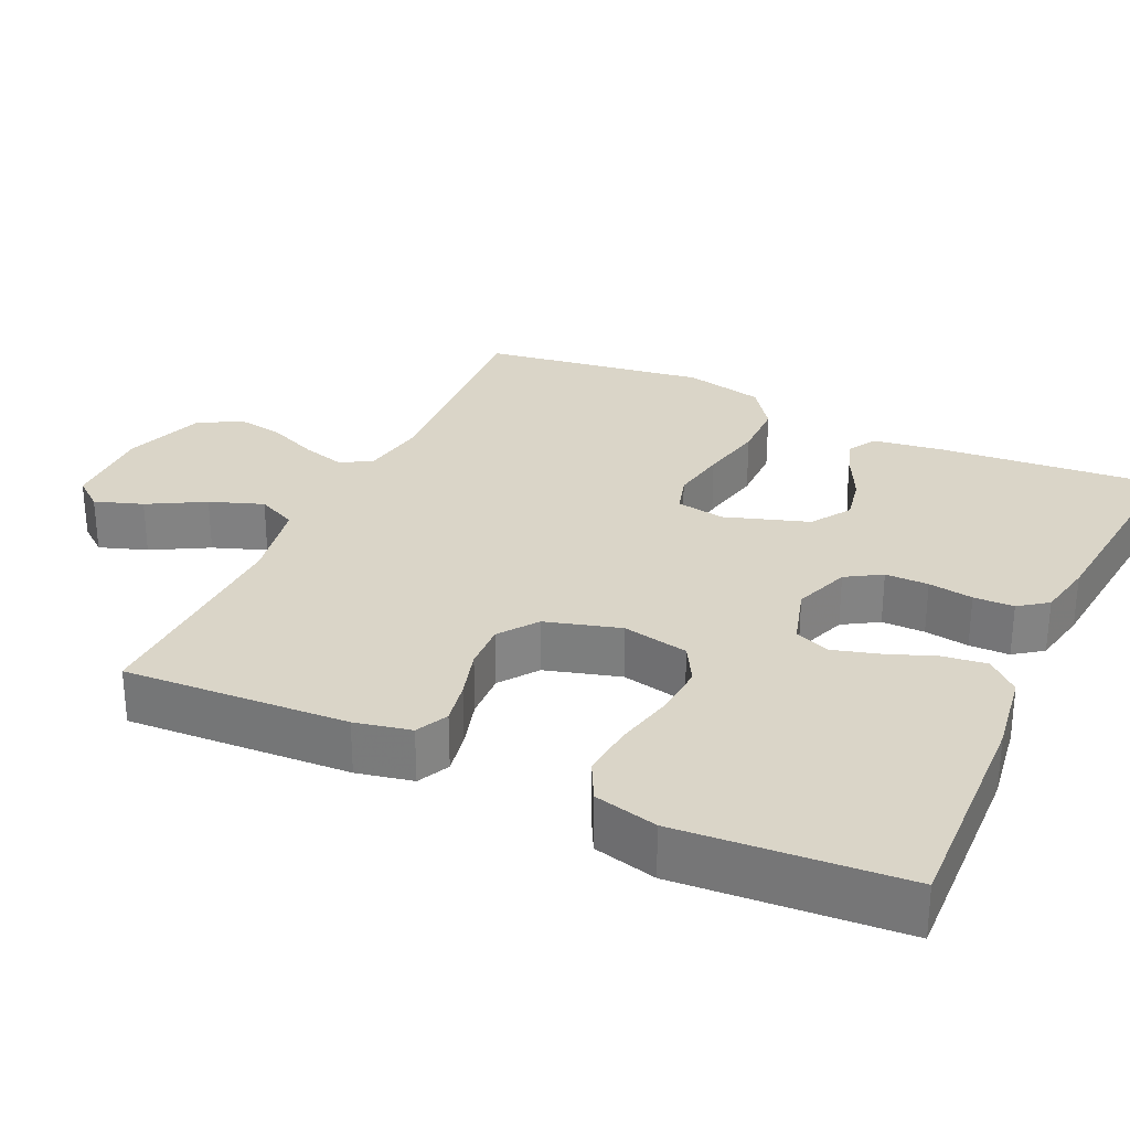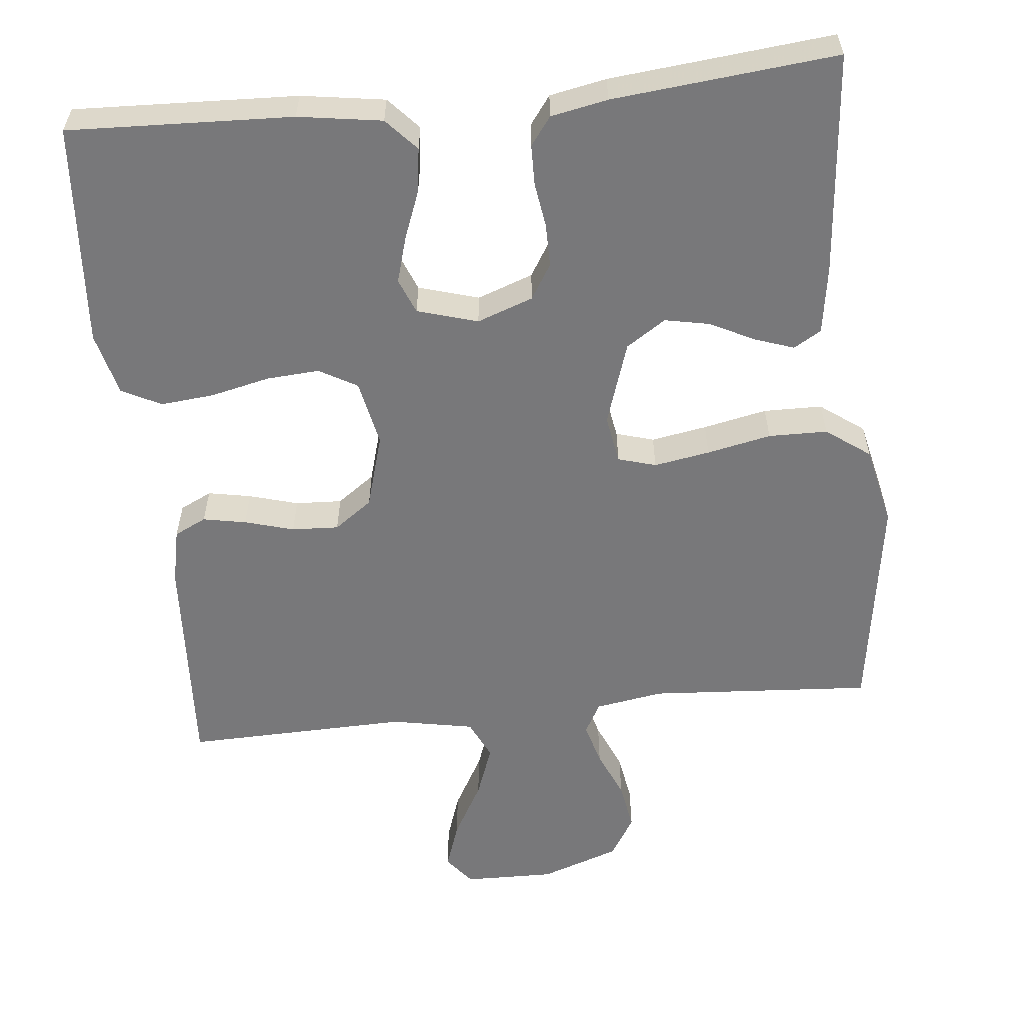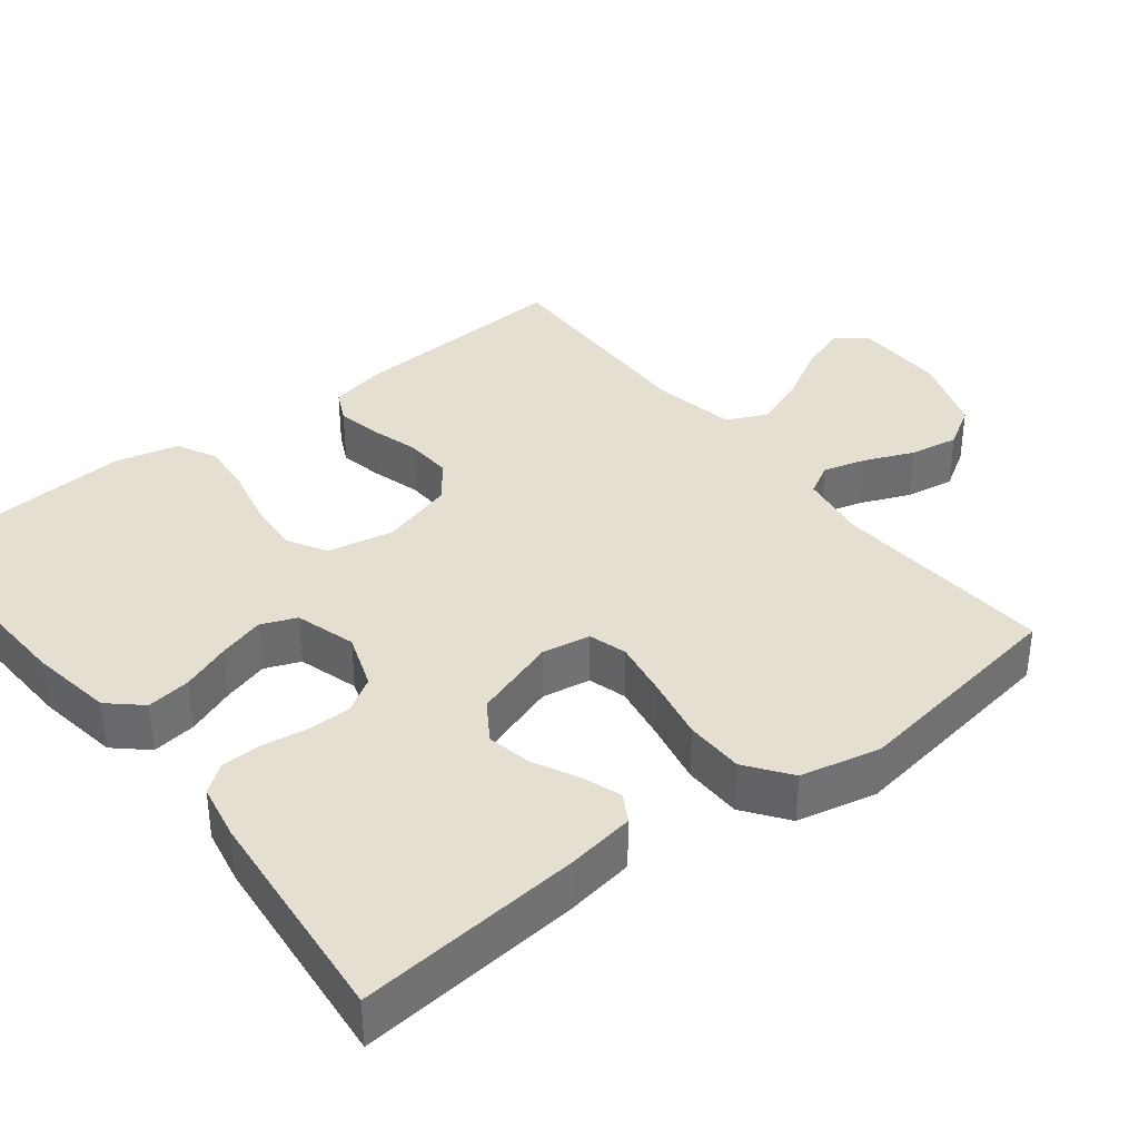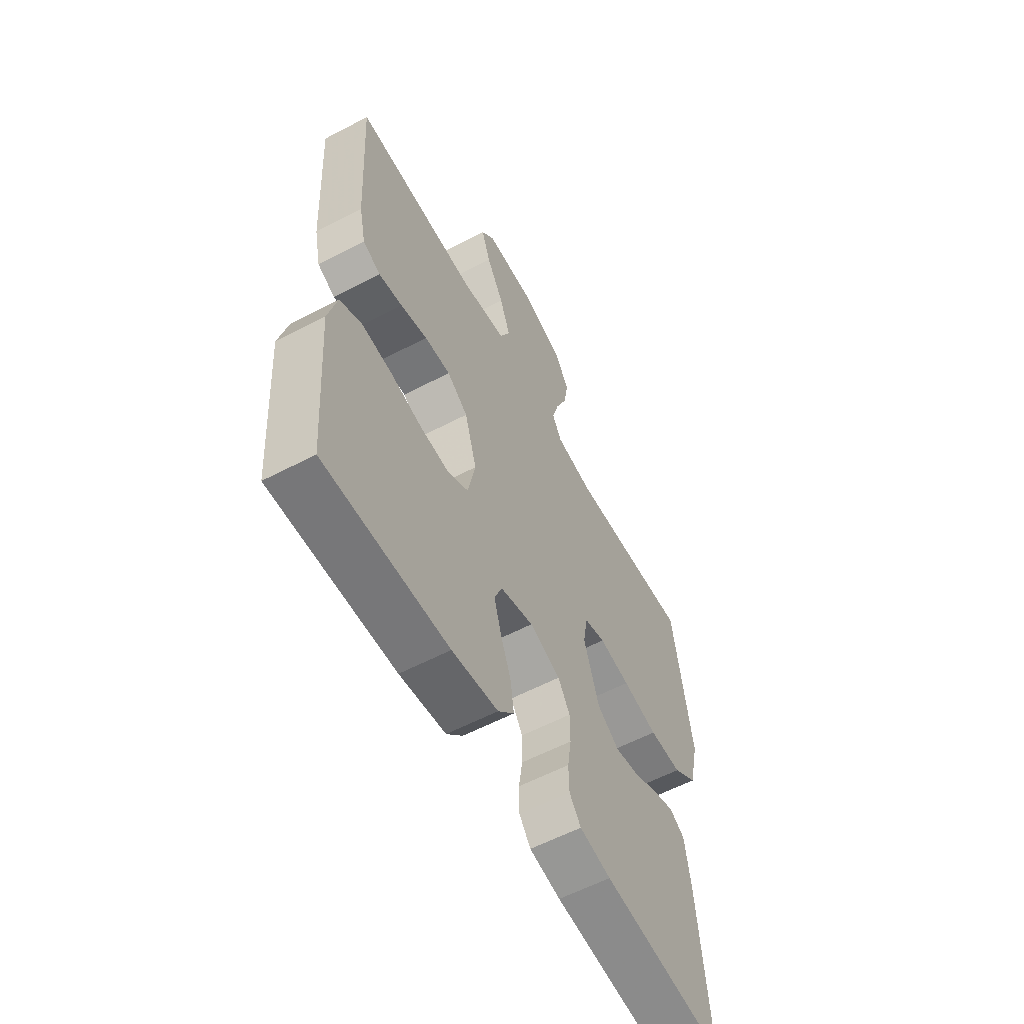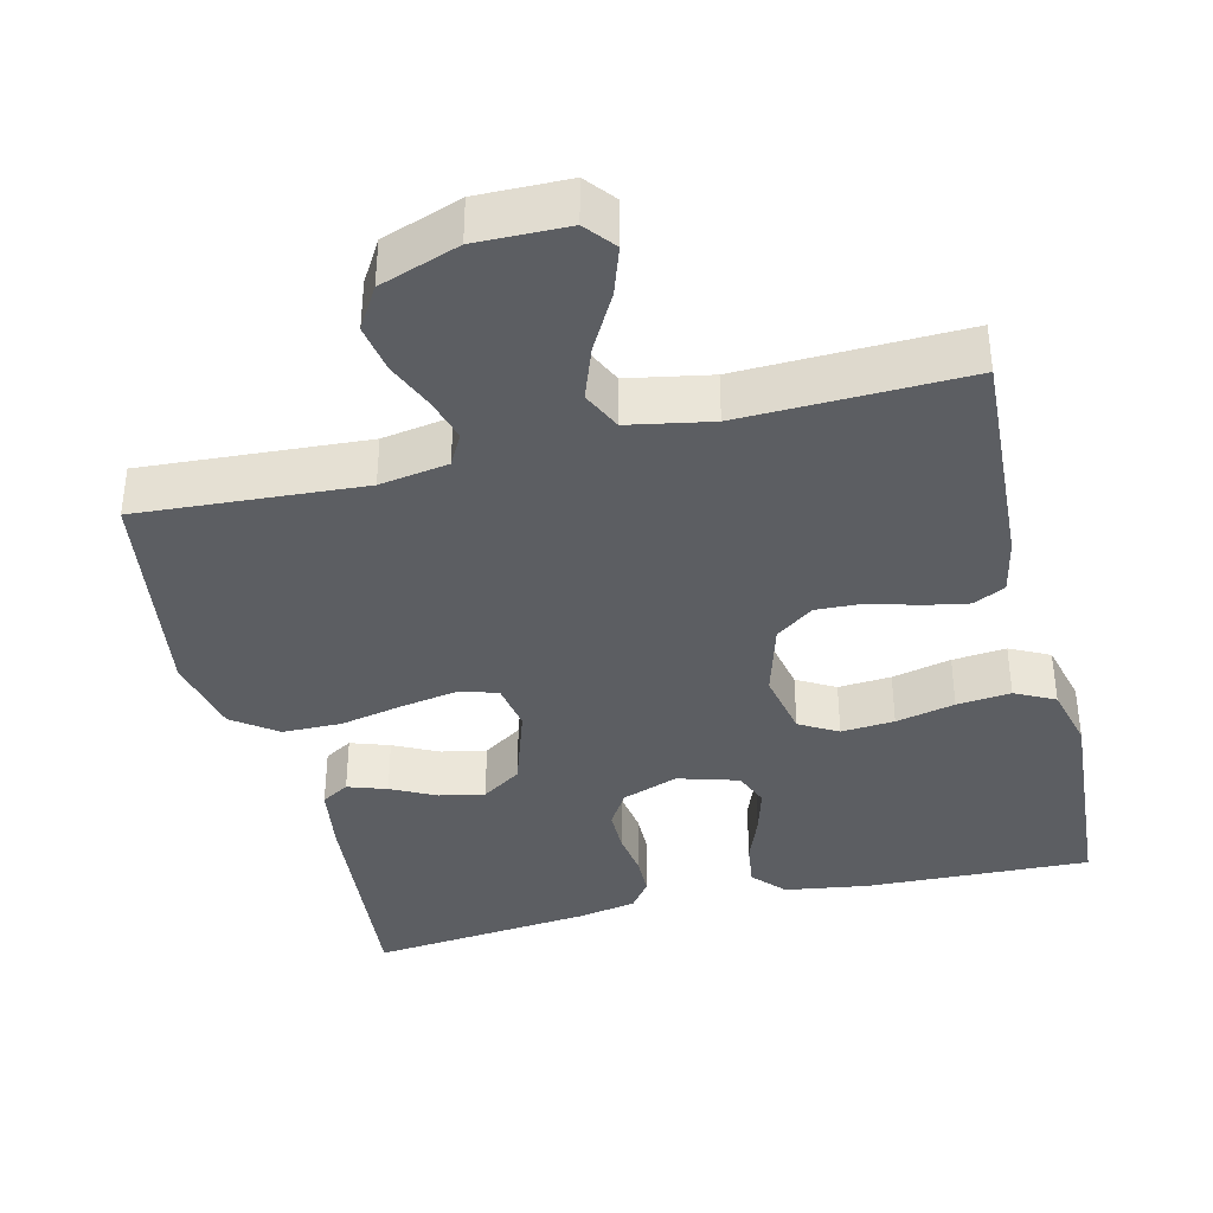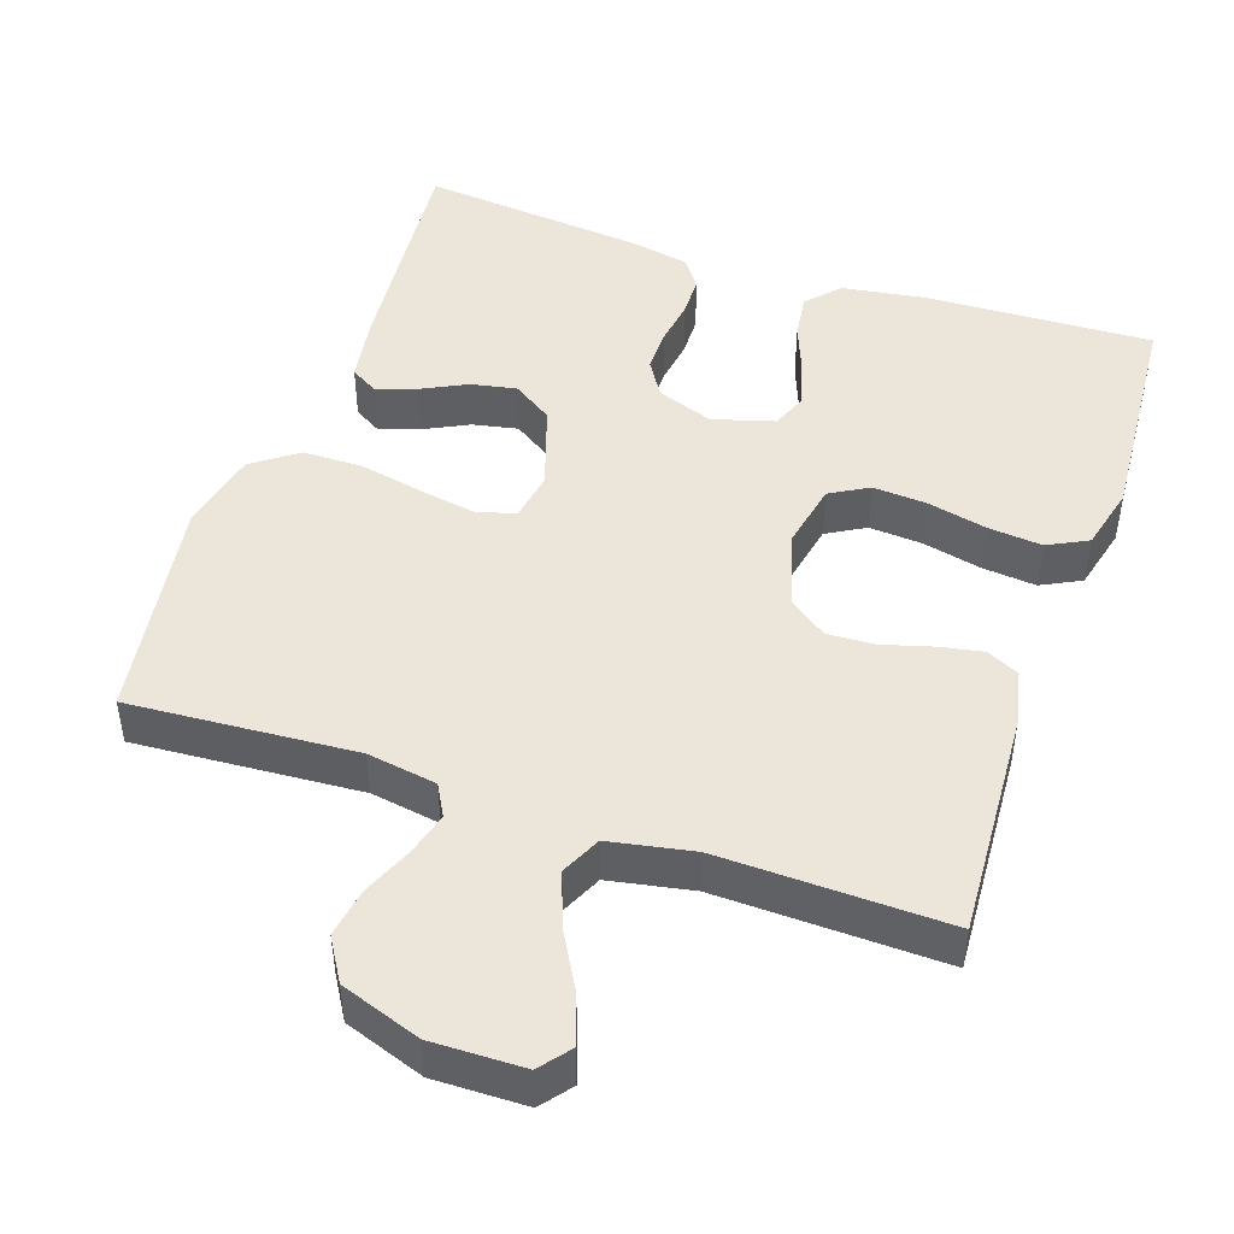
<metadata>
{"format":"obj","ext":"obj","renderer":"f3d","projection":"perspective","resolution":1024,"background":"white","views":[{"elev":29.3,"azim":115.0,"up":"+Y"},{"elev":-57.5,"azim":-174.1,"up":"+Y"},{"elev":36.8,"azim":-128.2,"up":"+Y"},{"elev":-59.1,"azim":118.3,"up":"+Z"},{"elev":-38.1,"azim":13.8,"up":"+Y"},{"elev":46.9,"azim":18.8,"up":"+Y"}]}
</metadata>
<code>
v 0.5 0.07 0.5
v 0.483 0.07 0.2
v 0.467 0.07 0.125
v 0.424 0.07 0.104
v 0.366 0.07 0.115
v 0.3 0.07 0.134
v 0.237 0.07 0.137
v 0.186 0.07 0.1
v 0.157 0.07 0
v 0.175 0.07 -0.089
v 0.226 0.07 -0.118
v 0.297 0.07 -0.113
v 0.376 0.07 -0.095
v 0.448 0.07 -0.088
v 0.501 0.07 -0.115
v 0.522 0.07 -0.2
v 0.5 0.07 -0.5
v 0.2 0.07 -0.488
v 0.088 0.07 -0.471
v 0.049 0.07 -0.428
v 0.057 0.07 -0.369
v 0.082 0.07 -0.304
v 0.1 0.07 -0.242
v 0.081 0.07 -0.195
v 0 0.07 -0.171
v -0.075 0.07 -0.198
v -0.104 0.07 -0.245
v -0.104 0.07 -0.303
v -0.095 0.07 -0.363
v -0.096 0.07 -0.417
v -0.124 0.07 -0.455
v -0.2 0.07 -0.47
v -0.5 0.07 -0.5
v -0.473 0.07 -0.2
v -0.459 0.07 -0.109
v -0.422 0.07 -0.087
v -0.37 0.07 -0.105
v -0.31 0.07 -0.135
v -0.25 0.07 -0.147
v -0.197 0.07 -0.112
v -0.16 0.07 0
v -0.171 0.07 0.065
v -0.222 0.07 0.08
v -0.297 0.07 0.067
v -0.383 0.07 0.049
v -0.462 0.07 0.05
v -0.521 0.07 0.093
v -0.545 0.07 0.2
v -0.5 0.07 0.5
v -0.2 0.07 0.48
v -0.108 0.07 0.495
v -0.085 0.07 0.537
v -0.101 0.07 0.594
v -0.129 0.07 0.66
v -0.14 0.07 0.725
v -0.106 0.07 0.781
v 0 0.07 0.818
v 0.122 0.07 0.816
v 0.154 0.07 0.776
v 0.132 0.07 0.712
v 0.09 0.07 0.637
v 0.064 0.07 0.566
v 0.089 0.07 0.513
v 0.2 0.07 0.492
v 0.5 0 0.5
v 0.483 0 0.2
v 0.467 0 0.125
v 0.424 0 0.104
v 0.366 0 0.115
v 0.3 0 0.134
v 0.237 0 0.137
v 0.186 0 0.1
v 0.157 0 0
v 0.175 0 -0.089
v 0.226 0 -0.118
v 0.297 0 -0.113
v 0.376 0 -0.095
v 0.448 0 -0.088
v 0.501 0 -0.115
v 0.522 0 -0.2
v 0.5 0 -0.5
v 0.2 0 -0.488
v 0.088 0 -0.471
v 0.049 0 -0.428
v 0.057 0 -0.369
v 0.082 0 -0.304
v 0.1 0 -0.242
v 0.081 0 -0.195
v 0 0 -0.171
v -0.075 0 -0.198
v -0.104 0 -0.245
v -0.104 0 -0.303
v -0.095 0 -0.363
v -0.096 0 -0.417
v -0.124 0 -0.455
v -0.2 0 -0.47
v -0.5 0 -0.5
v -0.473 0 -0.2
v -0.459 0 -0.109
v -0.422 0 -0.087
v -0.37 0 -0.105
v -0.31 0 -0.135
v -0.25 0 -0.147
v -0.197 0 -0.112
v -0.16 0 0
v -0.171 0 0.065
v -0.222 0 0.08
v -0.297 0 0.067
v -0.383 0 0.049
v -0.462 0 0.05
v -0.521 0 0.093
v -0.545 0 0.2
v -0.5 0 0.5
v -0.2 0 0.48
v -0.108 0 0.495
v -0.085 0 0.537
v -0.101 0 0.594
v -0.129 0 0.66
v -0.14 0 0.725
v -0.106 0 0.781
v 0 0 0.818
v 0.122 0 0.816
v 0.154 0 0.776
v 0.132 0 0.712
v 0.09 0 0.637
v 0.064 0 0.566
v 0.089 0 0.513
v 0.2 0 0.492
f 58 59 60 61
f 58 61 62
f 57 58 62
f 56 57 62
f 53 54 55 56
f 52 53 56 62
f 51 52 62 63
f 47 48 49 50
f 44 45 46 47
f 43 44 47 50
f 42 43 50 51
f 35 36 37 38
f 35 38 39
f 34 35 39
f 33 34 39
f 32 33 39 40
f 28 29 30 31
f 27 28 31 32
f 19 20 21 22
f 19 22 23
f 18 19 23
f 17 18 23 24
f 15 16 17 24
f 12 13 14 15
f 11 12 15 24
f 3 4 5 6
f 1 2 3 6
f 64 1 6 7
f 63 64 7 8
f 41 42 51 63
f 41 63 8 9
f 27 32 40 41
f 26 27 41
f 25 26 41 9
f 10 11 24 25
f 9 10 25
f 125 124 123 122
f 126 125 122
f 126 122 121
f 126 121 120
f 120 119 118 117
f 126 120 117 116
f 127 126 116 115
f 114 113 112 111
f 111 110 109 108
f 114 111 108 107
f 115 114 107 106
f 102 101 100 99
f 103 102 99
f 103 99 98
f 103 98 97
f 104 103 97 96
f 95 94 93 92
f 96 95 92 91
f 86 85 84 83
f 87 86 83
f 87 83 82
f 88 87 82 81
f 88 81 80 79
f 79 78 77 76
f 88 79 76 75
f 70 69 68 67
f 70 67 66 65
f 71 70 65 128
f 72 71 128 127
f 127 115 106 105
f 73 72 127 105
f 105 104 96 91
f 105 91 90
f 73 105 90 89
f 89 88 75 74
f 89 74 73
f 1 65 66 2
f 2 66 67 3
f 3 67 68 4
f 4 68 69 5
f 5 69 70 6
f 6 70 71 7
f 7 71 72 8
f 8 72 73 9
f 9 73 74 10
f 10 74 75 11
f 11 75 76 12
f 12 76 77 13
f 13 77 78 14
f 14 78 79 15
f 15 79 80 16
f 16 80 81 17
f 17 81 82 18
f 18 82 83 19
f 19 83 84 20
f 20 84 85 21
f 21 85 86 22
f 22 86 87 23
f 23 87 88 24
f 24 88 89 25
f 25 89 90 26
f 26 90 91 27
f 27 91 92 28
f 28 92 93 29
f 29 93 94 30
f 30 94 95 31
f 31 95 96 32
f 32 96 97 33
f 33 97 98 34
f 34 98 99 35
f 35 99 100 36
f 36 100 101 37
f 37 101 102 38
f 38 102 103 39
f 39 103 104 40
f 40 104 105 41
f 41 105 106 42
f 42 106 107 43
f 43 107 108 44
f 44 108 109 45
f 45 109 110 46
f 46 110 111 47
f 47 111 112 48
f 48 112 113 49
f 49 113 114 50
f 50 114 115 51
f 51 115 116 52
f 52 116 117 53
f 53 117 118 54
f 54 118 119 55
f 55 119 120 56
f 56 120 121 57
f 57 121 122 58
f 58 122 123 59
f 59 123 124 60
f 60 124 125 61
f 61 125 126 62
f 62 126 127 63
f 63 127 128 64
f 64 128 65 1

</code>
